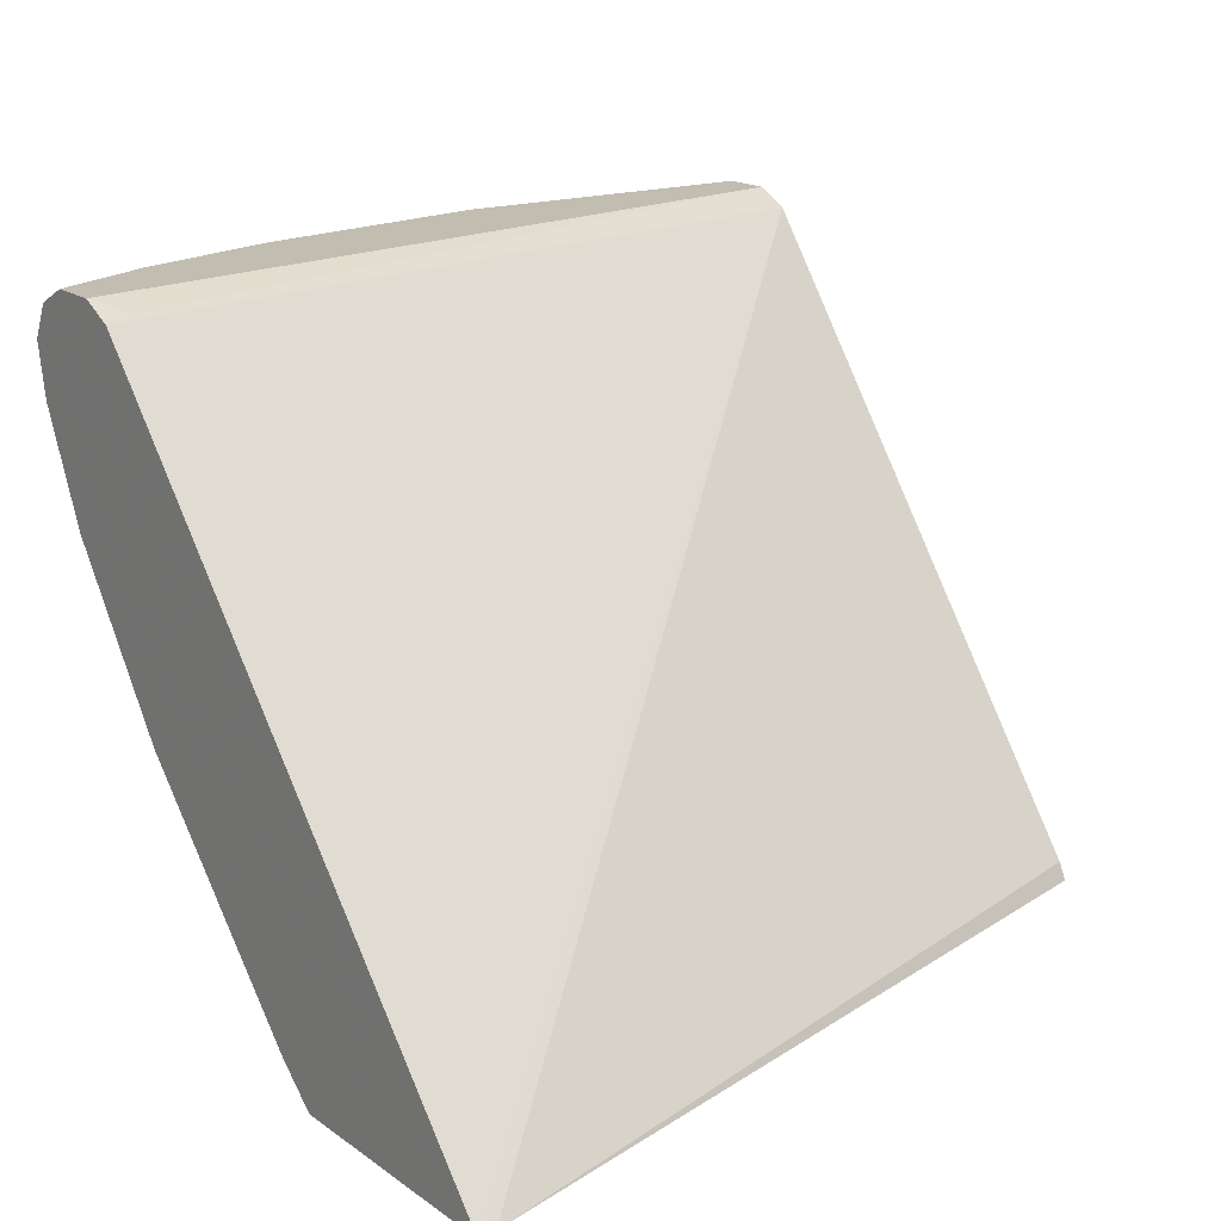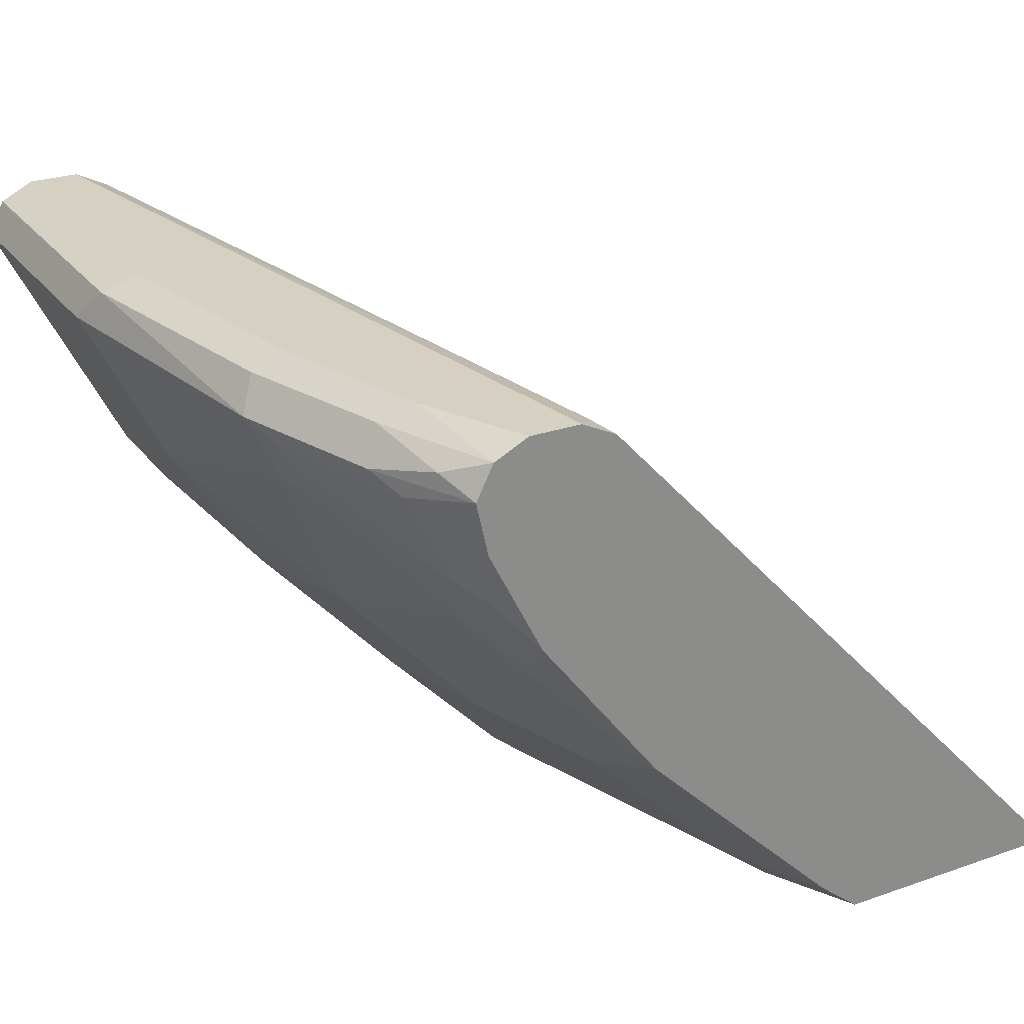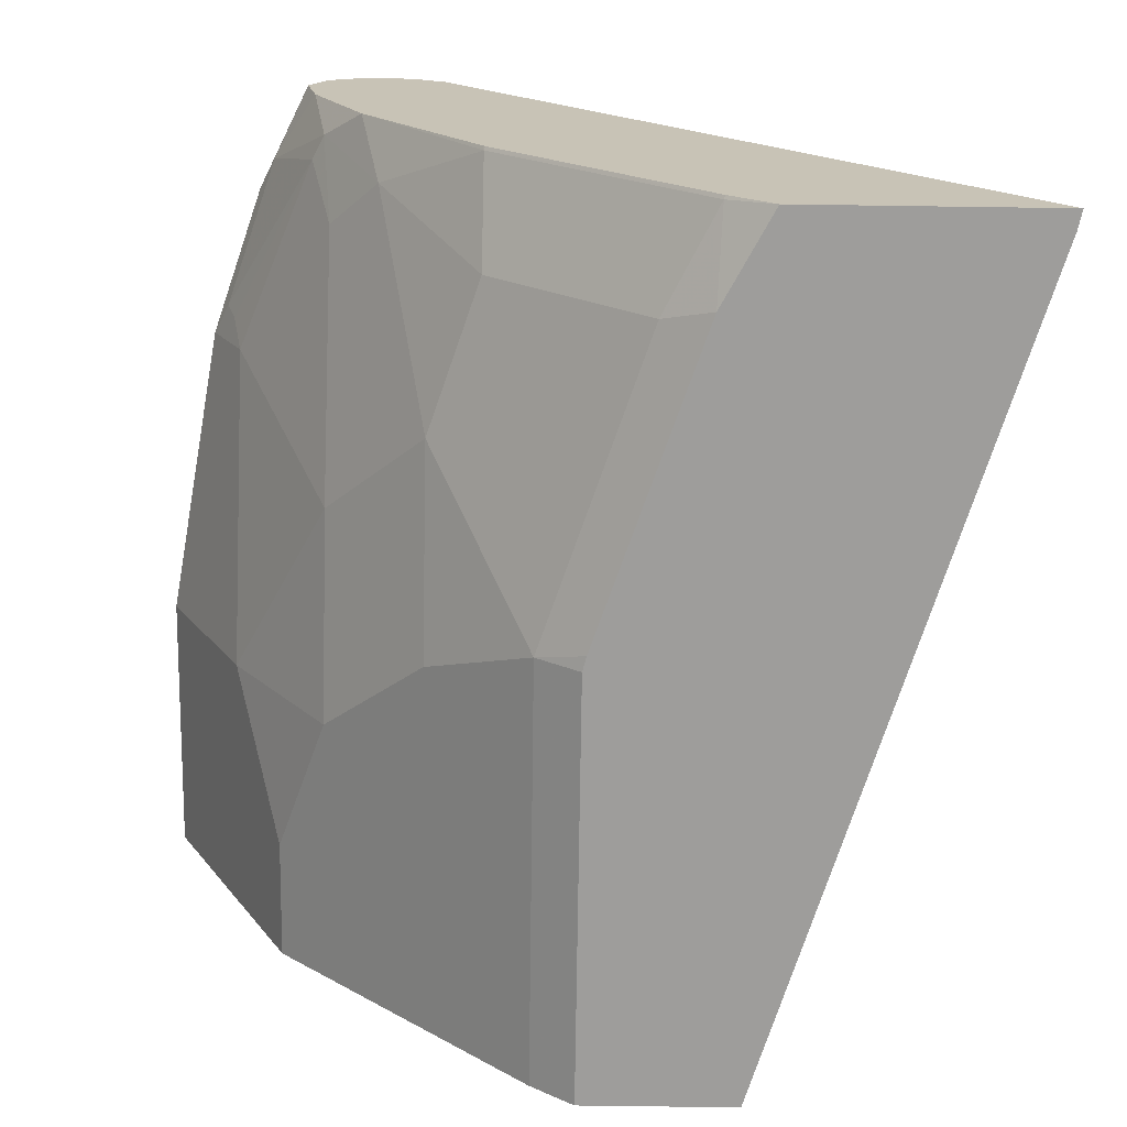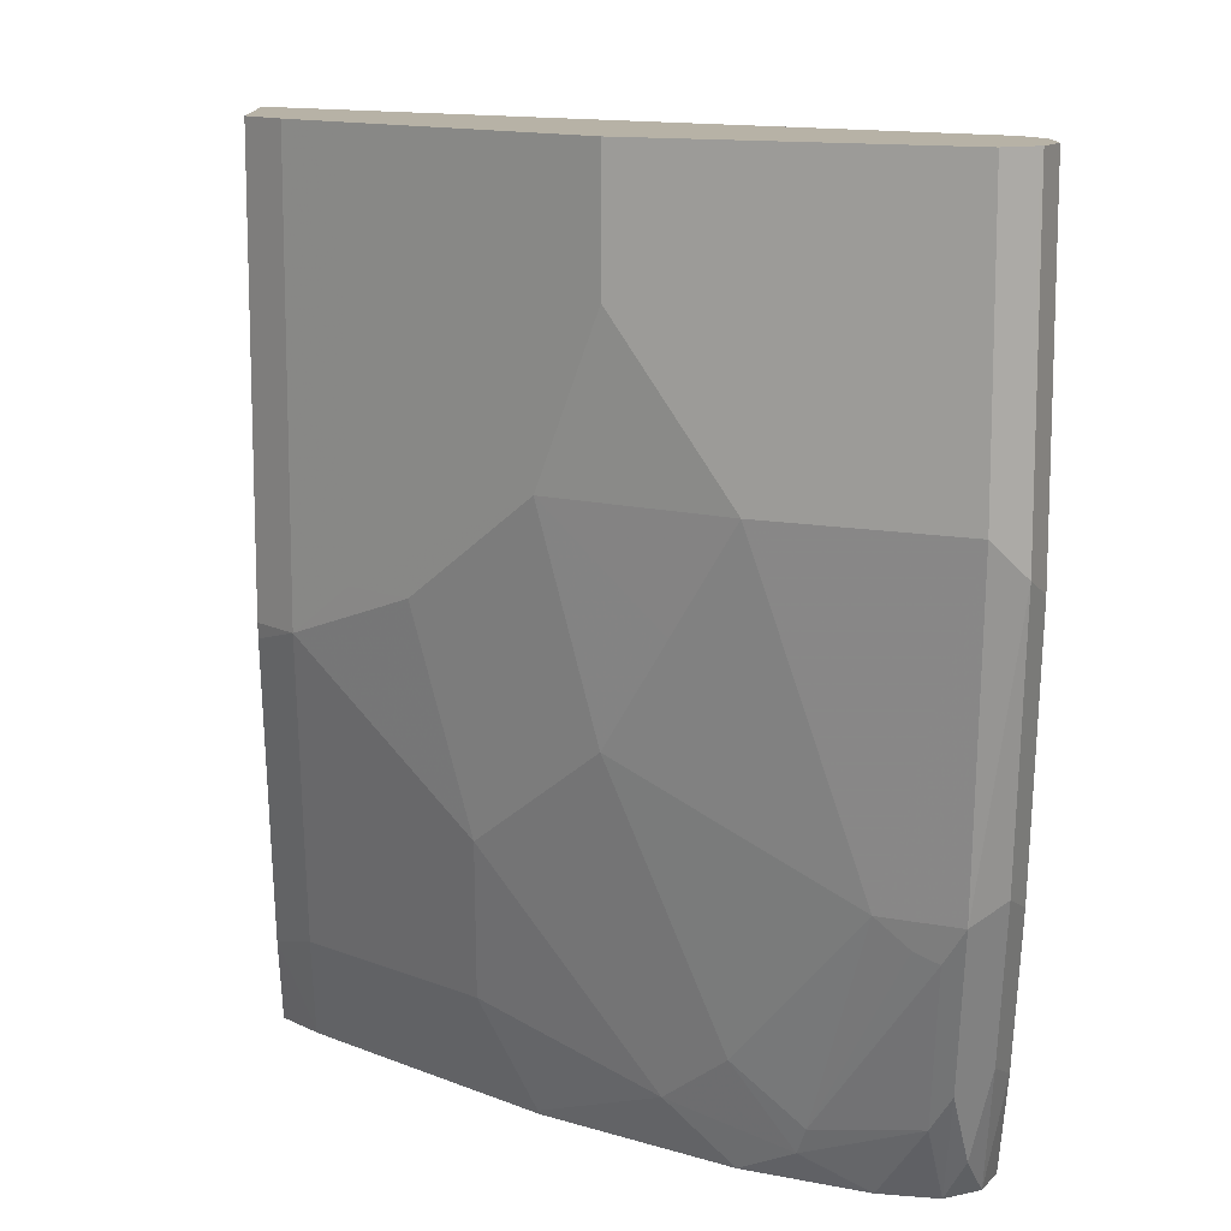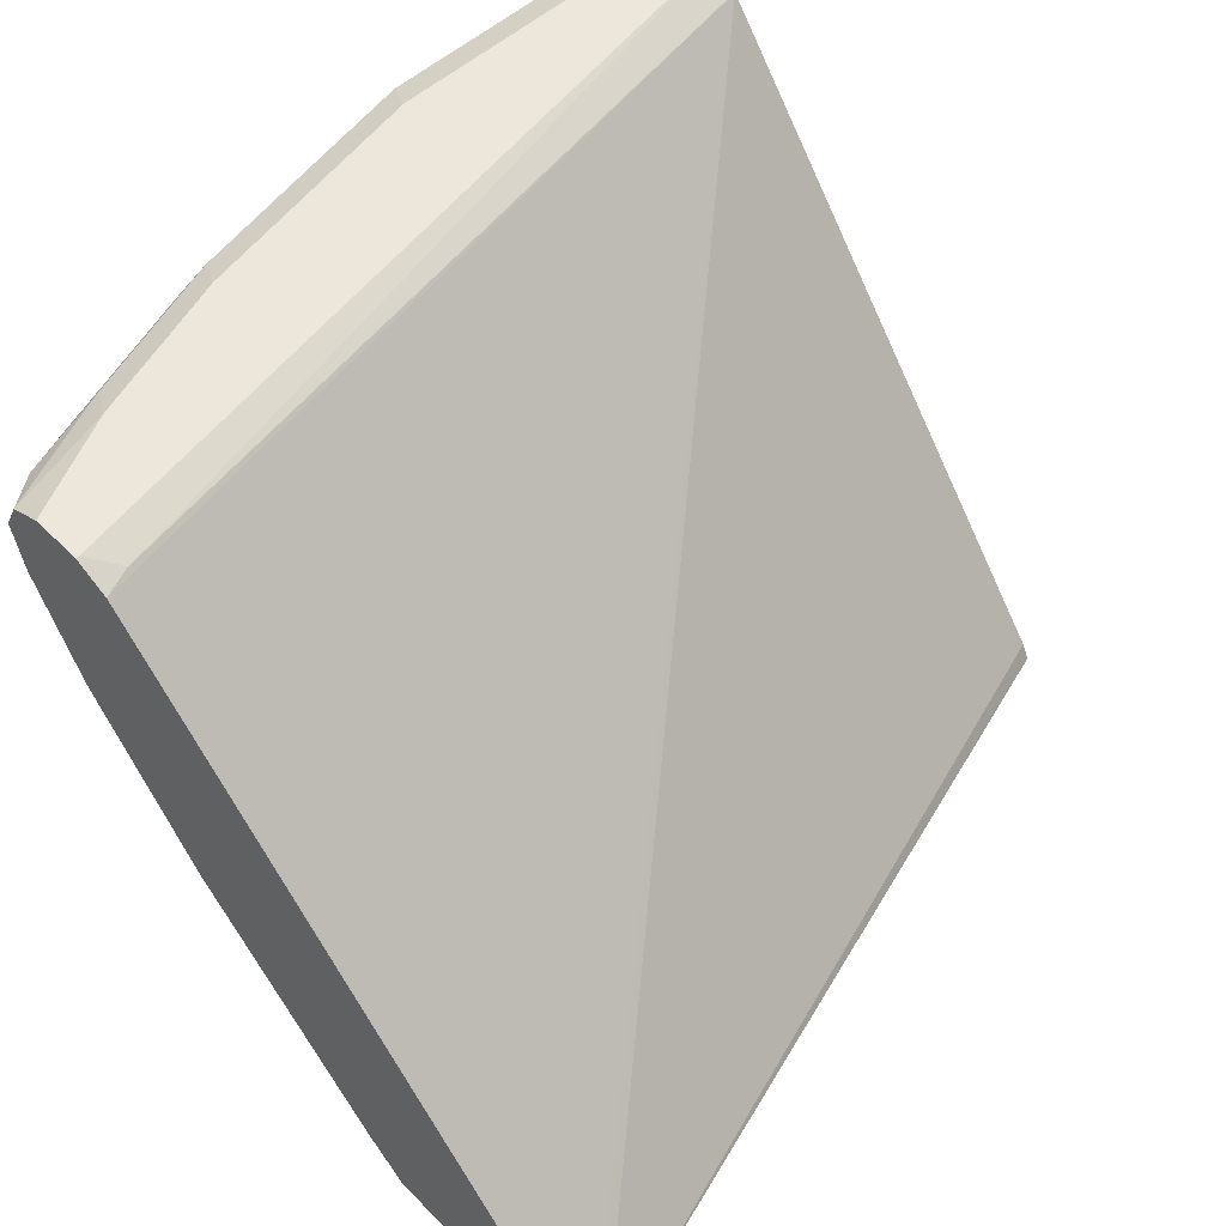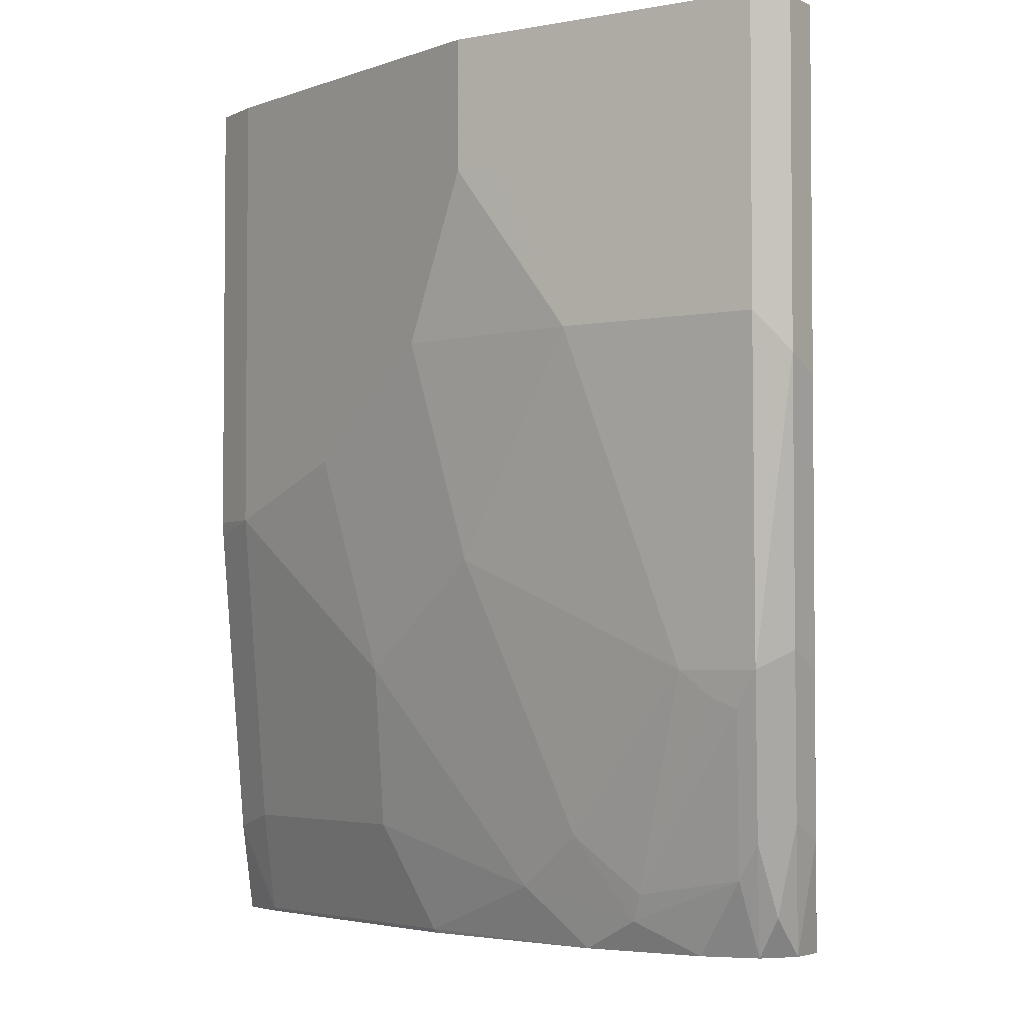
<metadata>
{"format":"obj","ext":"obj","renderer":"f3d","projection":"perspective","resolution":1024,"background":"white","views":[{"elev":17.0,"azim":-125.7,"up":"+Y"},{"elev":26.5,"azim":151.3,"up":"+Y"},{"elev":-70.6,"azim":179.2,"up":"+Y"},{"elev":12.3,"azim":88.7,"up":"+Z"},{"elev":53.9,"azim":-133.4,"up":"+Y"},{"elev":-3.6,"azim":96.7,"up":"+Z"}]}
</metadata>
<code>
v 0.6221 -0.08377 -0.3373
v 0.8461 0.1609 -0.3373
v 0.7239 -0.08377 -0.3373
v 0.6236 -0.08377 -0.3297
v 0.9096 0.1609 0.008228
v 0.8606 0.1679 -0.3358
v 0.8606 0.1679 -0.3373
v 0.8501 0.1627 -0.3253
v 0.7412 -0.06945 -0.3373
v 0.7417 -0.06995 -0.3358
v 0.7438 -0.08377 -0.3
v 0.7243 -0.08377 0.008228
v 0.7277 -0.07694 0.008228
v 0.9236 0.1679 0.008228
v 0.8816 0.1679 -0.3373
v 0.7832 -0.02747 -0.3373
v 0.8256 0.01402 -0.3358
v 0.7627 -0.06995 -0.2939
v 0.7857 -0.08377 -0.1741
v 0.7873 -0.08377 0.008228
v 0.9446 0.1679 0.008228
v 0.8956 0.1609 -0.3373
v 0.9026 0.1679 -0.2939
v 0.8251 0.01451 -0.3373
v 0.8261 0.01574 -0.3373
v 0.8756 0.08096 -0.3373
v 0.8676 0.05598 -0.3148
v 0.8256 -0.006973 -0.2939
v 0.7837 -0.06995 -0.2309
v 0.8046 -0.06995 -0.1679
v 0.7873 -0.08377 -0.1679
v 0.8046 -0.06995 0.008228
v 0.9586 0.1609 0.008228
v 0.9446 0.1679 -0.126
v 0.9026 0.1469 -0.3373
v 0.9166 0.1609 -0.2869
v 0.9096 0.1539 -0.3218
v 0.9236 0.1679 -0.2309
v 0.8977 0.125 -0.3373
v 0.8921 0.09971 -0.3253
v 0.8886 0.07697 -0.2939
v 0.8466 -0.006973 -0.2309
v 0.8466 -0.02796 -0.147
v 0.8256 -0.04895 -0.147
v 0.8256 -0.04895 0.008228
v 0.9592 0.1597 0.008228
v 0.9586 0.1609 -0.119
v 0.9236 0.1469 -0.2939
v 0.9166 0.1399 -0.3078
v 0.9376 0.1609 -0.2239
v 0.8974 0.1023 -0.3148
v 0.9306 0.1189 -0.2309
v 0.9096 0.07697 -0.2099
v 0.8886 0.03501 -0.1889
v 0.8886 0.01402 -0.105
v 0.8886 0.01402 0.008228
v 0.9656 0.1469 0.008228
v 0.9656 0.1469 -0.105
v 0.9446 0.1469 -0.2309
v 0.9376 0.1399 -0.2449
v 0.9341 0.1312 -0.2414
v 0.9306 0.07697 -0.105
v 0.9096 0.05598 -0.147
v 0.9096 0.03501 -0.042
v 0.9096 0.03501 0.008228
v 0.9349 0.08547 0.008228
v 0.9166 0.04898 -0.042
v 0.9166 0.04898 0.008228
f 36 50 59
f 35 48 49
f 35 49 39
f 35 37 48
f 36 48 37
f 34 50 38
f 41 52 53
f 40 51 41
f 39 49 40
f 40 49 51
f 41 51 52
f 41 53 54
f 34 47 50
f 36 59 48
f 33 46 47
f 23 50 36
f 30 45 32
f 30 44 45
f 30 43 44
f 29 42 30
f 27 42 28
f 27 41 42
f 27 40 41
f 26 40 27
f 26 39 40
f 23 38 50
f 22 37 35
f 22 36 37
f 41 54 42
f 22 23 36
f 30 42 43
f 42 54 55
f 57 66 58
f 43 55 44
f 21 47 34
f 66 68 67
f 64 68 65
f 64 67 68
f 62 67 64
f 58 67 62
f 58 66 67
f 55 65 56
f 55 64 65
f 55 62 64
f 55 63 62
f 54 63 55
f 53 63 54
f 52 63 53
f 42 55 43
f 52 62 63
f 52 59 58
f 52 60 59
f 52 61 60
f 51 61 52
f 51 60 61
f 49 60 51
f 48 60 49
f 48 59 60
f 47 59 50
f 47 58 59
f 46 58 47
f 46 57 58
f 44 56 45
f 44 55 56
f 52 58 62
f 21 33 47
f 19 29 30
f 20 31 30
f 5 32 45
f 5 20 32
f 5 12 20
f 5 13 12
f 4 13 5
f 4 12 13
f 3 10 11
f 3 9 10
f 2 8 6
f 2 5 8
f 2 6 7
f 1 5 2
f 1 4 5
f 1 12 4
f 5 45 56
f 1 20 12
f 1 19 31
f 1 11 19
f 1 3 11
f 1 9 3
f 1 16 9
f 1 24 16
f 1 26 25
f 1 39 26
f 1 35 39
f 1 22 35
f 1 15 22
f 1 7 15
f 1 2 7
f 20 30 32
f 1 31 20
f 5 56 65
f 1 25 24
f 5 68 66
f 5 65 68
f 19 30 31
f 18 42 29
f 18 28 42
f 17 26 27
f 17 25 26
f 17 24 25
f 16 24 17
f 15 23 22
f 11 29 19
f 11 18 29
f 10 18 11
f 10 28 18
f 10 17 28
f 17 27 28
f 9 16 10
f 10 16 17
f 5 57 46
f 5 46 33
f 5 66 57
f 5 21 14
f 5 14 8
f 6 8 14
f 5 33 21
f 6 14 21
f 6 21 34
f 6 34 38
f 6 38 23
f 6 23 15
f 6 15 7

</code>
